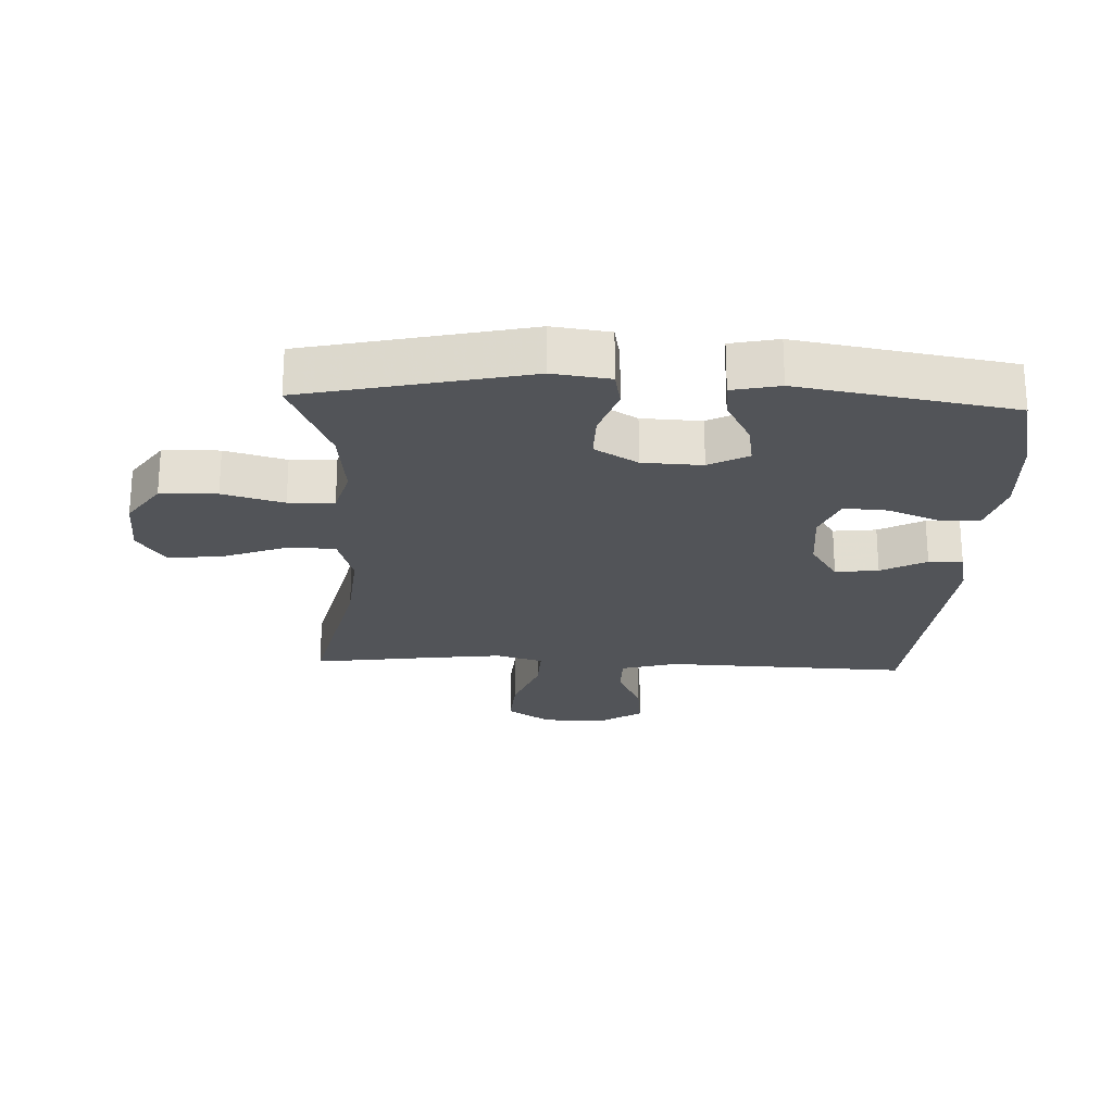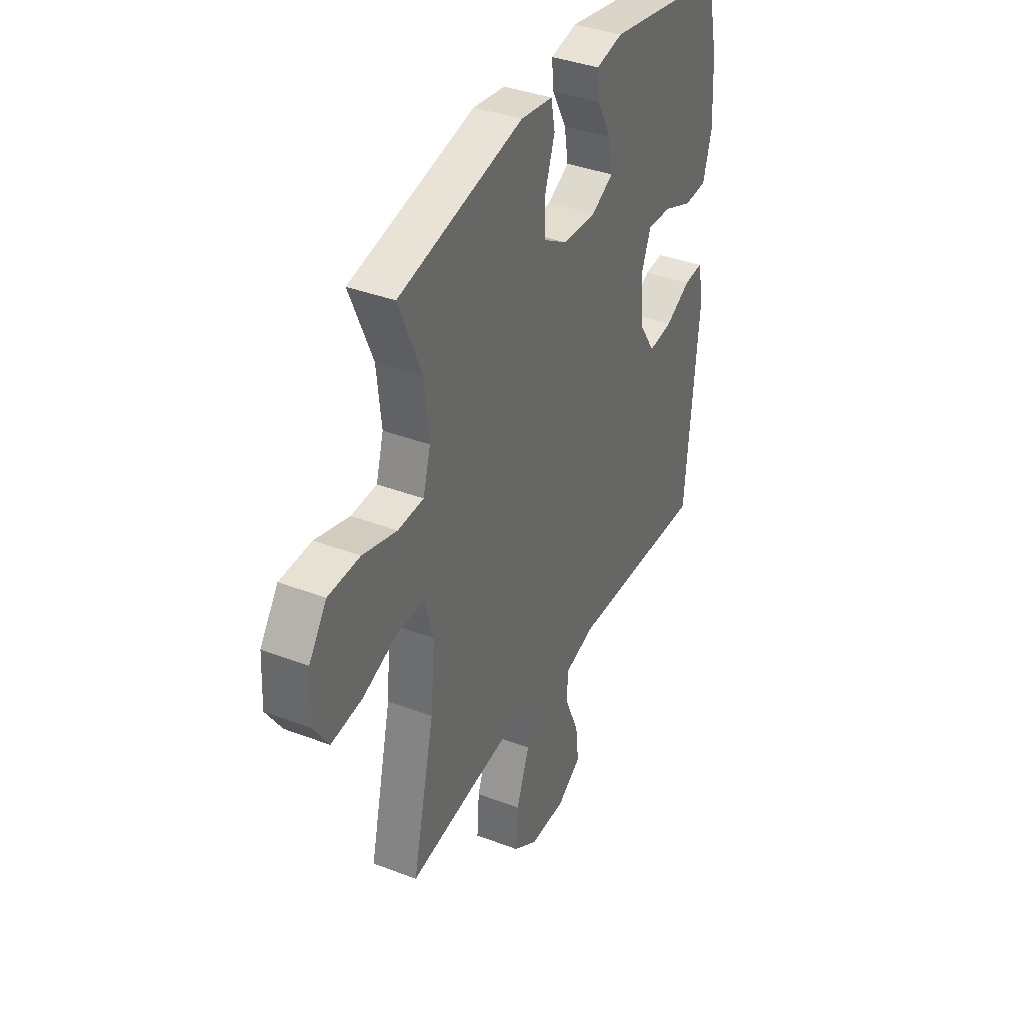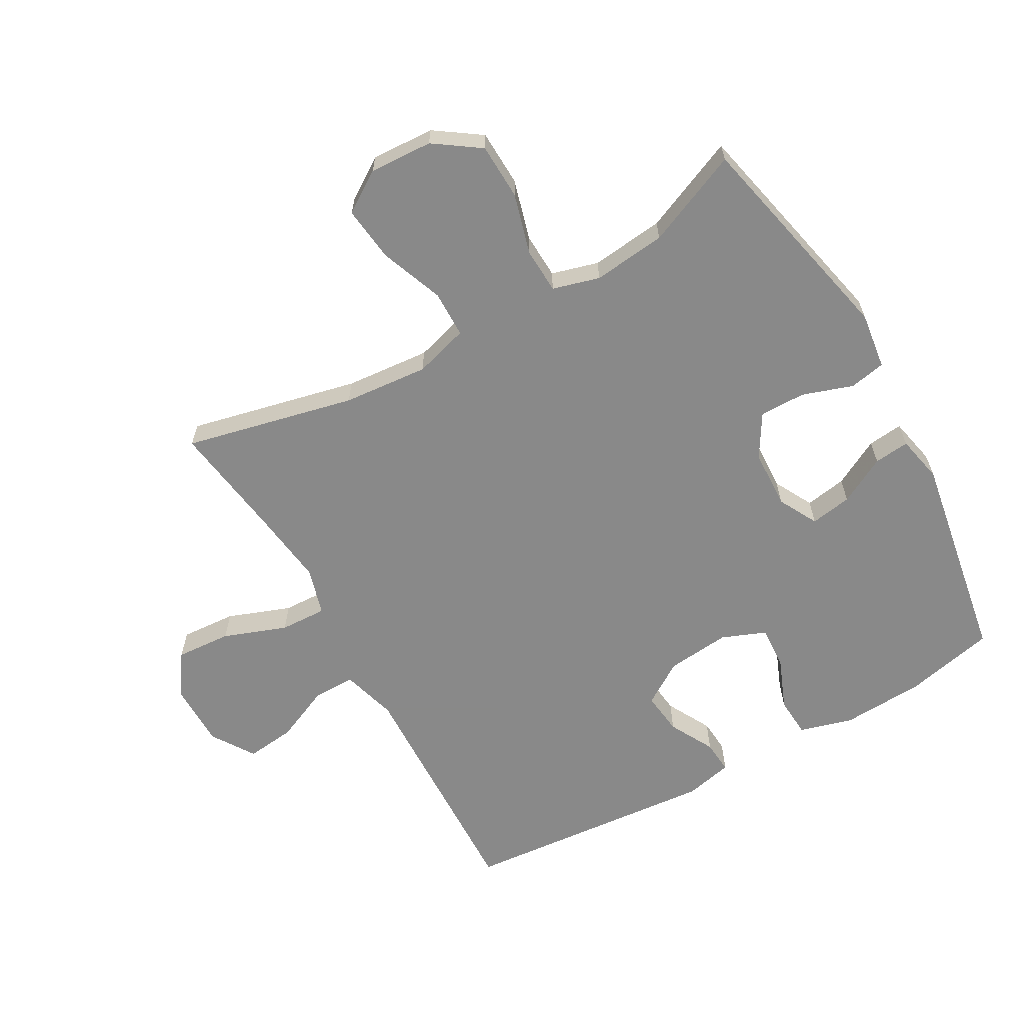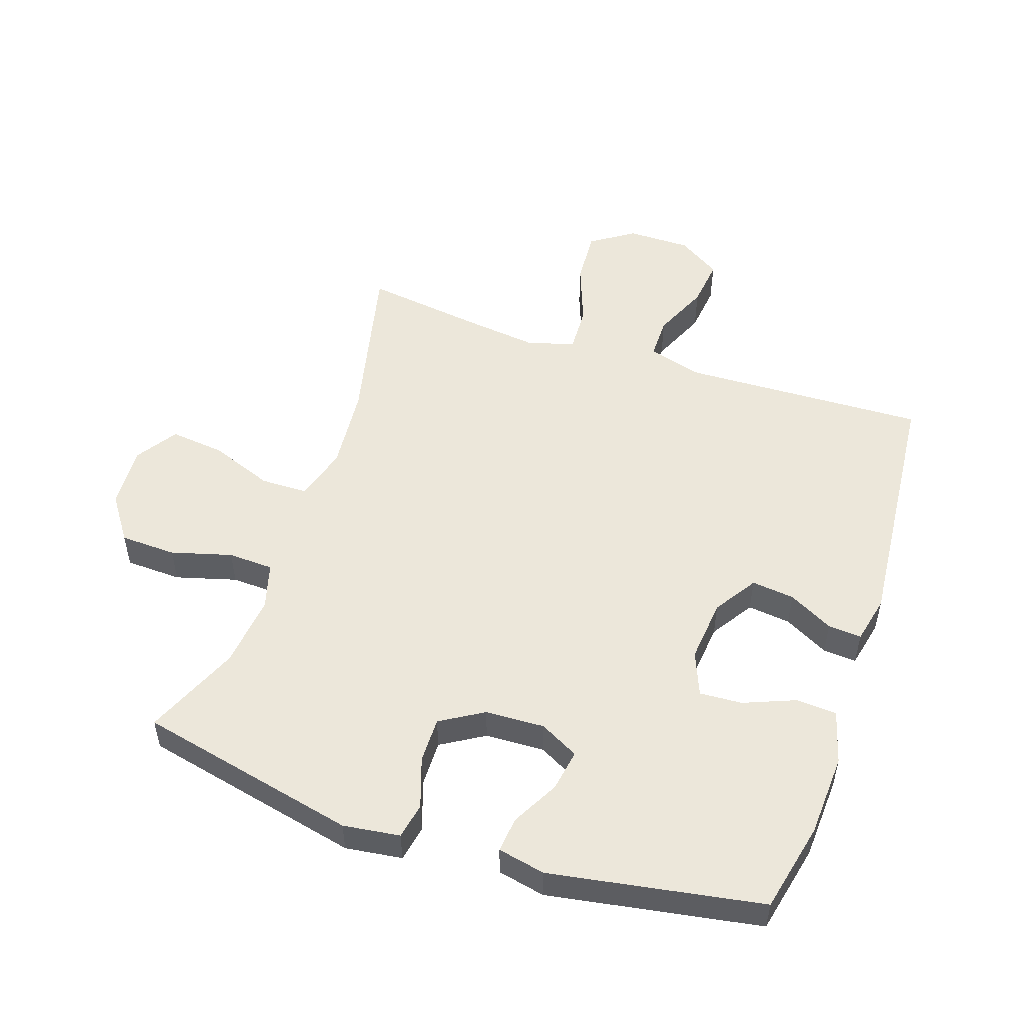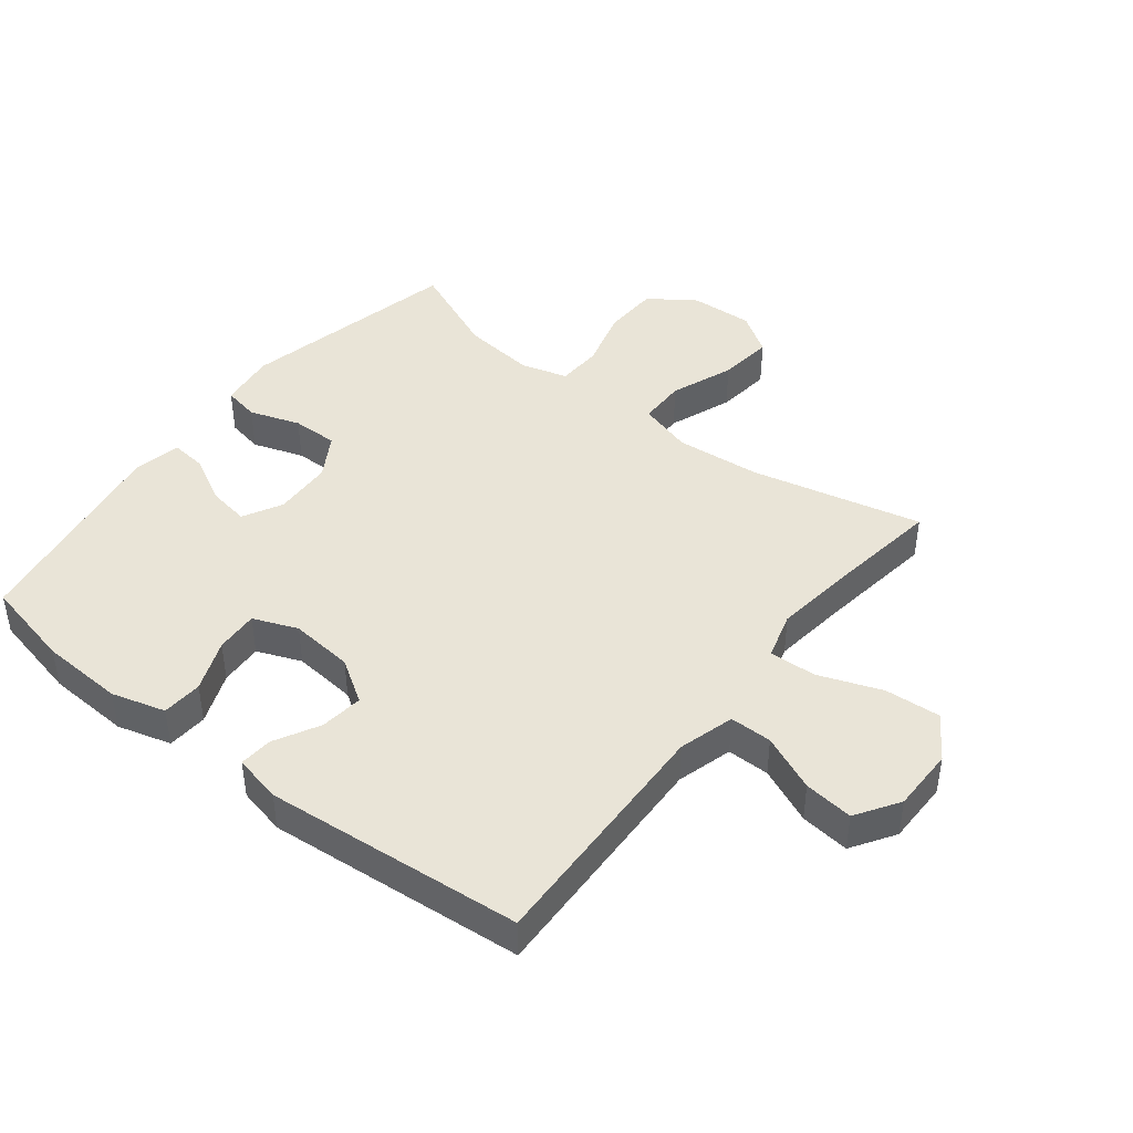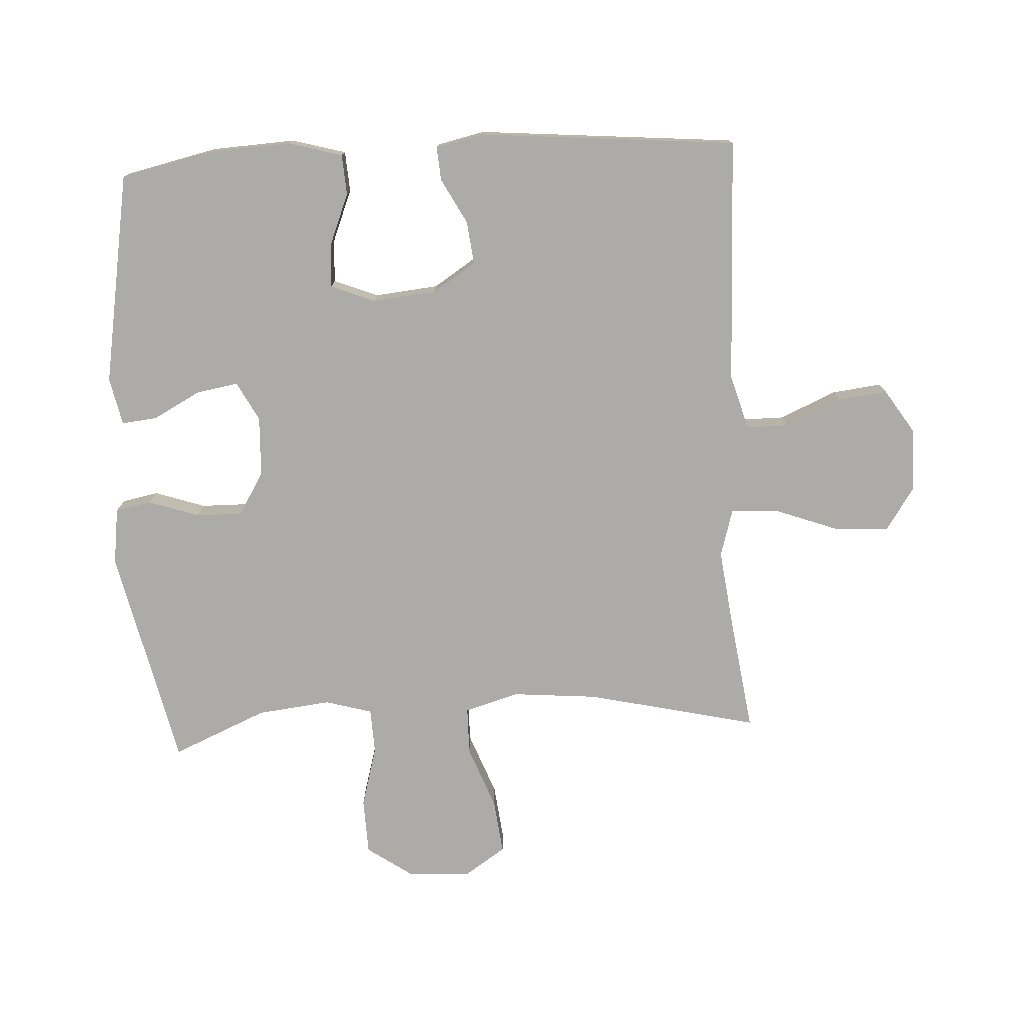
<metadata>
{"format":"obj","ext":"obj","renderer":"f3d","projection":"perspective","resolution":1024,"background":"white","views":[{"elev":-23.3,"azim":-2.5,"up":"+Y"},{"elev":37.5,"azim":-63.9,"up":"+Z"},{"elev":-63.0,"azim":-60.5,"up":"+Y"},{"elev":51.9,"azim":18.6,"up":"+Y"},{"elev":43.4,"azim":128.1,"up":"+Y"},{"elev":-76.5,"azim":93.1,"up":"+Y"}]}
</metadata>
<code>
v 0.5 0.07 -0.5
v 0.25 0.07 -0.491
v 0.113 0.07 -0.486
v 0.025 0.07 -0.511
v 0.025 0.07 -0.578
v 0.064 0.07 -0.667
v 0.073 0.07 -0.745
v 0.005 0.07 -0.789
v -0.096 0.07 -0.789
v -0.165 0.07 -0.743
v -0.159 0.07 -0.655
v -0.122 0.07 -0.555
v -0.119 0.07 -0.481
v -0.194 0.07 -0.459
v -0.315 0.07 -0.474
v -0.5 0.07 -0.5
v -0.438 0.07 -0.23
v -0.426 0.07 -0.095
v -0.451 0.07 -0.009
v -0.526 0.07 -0.008
v -0.626 0.07 -0.046
v -0.713 0.07 -0.056
v -0.756 0.07 0.009
v -0.751 0.07 0.109
v -0.701 0.07 0.181
v -0.612 0.07 0.184
v -0.516 0.07 0.157
v -0.444 0.07 0.16
v -0.423 0.07 0.234
v -0.436 0.07 0.35
v -0.5 0.07 0.5
v -0.151 0.07 0.578
v -0.061 0.07 0.566
v -0.05 0.07 0.509
v -0.077 0.07 0.429
v -0.078 0.07 0.356
v -0.01 0.07 0.315
v 0.084 0.07 0.311
v 0.146 0.07 0.344
v 0.135 0.07 0.41
v 0.095 0.07 0.485
v 0.089 0.07 0.541
v 0.164 0.07 0.557
v 0.5 0.07 0.5
v 0.532 0.07 0.357
v 0.539 0.07 0.225
v 0.515 0.07 0.14
v 0.451 0.07 0.136
v 0.369 0.07 0.169
v 0.301 0.07 0.173
v 0.273 0.07 0.103
v 0.283 0.07 0.002
v 0.327 0.07 -0.066
v 0.395 0.07 -0.058
v 0.466 0.07 -0.02
v 0.519 0.07 -0.016
v 0.536 0.07 -0.092
v 0.5 0 -0.5
v 0.25 0 -0.491
v 0.113 0 -0.486
v 0.025 0 -0.511
v 0.025 0 -0.578
v 0.064 0 -0.667
v 0.073 0 -0.745
v 0.005 0 -0.789
v -0.096 0 -0.789
v -0.165 0 -0.743
v -0.159 0 -0.655
v -0.122 0 -0.555
v -0.119 0 -0.481
v -0.194 0 -0.459
v -0.315 0 -0.474
v -0.5 0 -0.5
v -0.438 0 -0.23
v -0.426 0 -0.095
v -0.451 0 -0.009
v -0.526 0 -0.008
v -0.626 0 -0.046
v -0.713 0 -0.056
v -0.756 0 0.009
v -0.751 0 0.109
v -0.701 0 0.181
v -0.612 0 0.184
v -0.516 0 0.157
v -0.444 0 0.16
v -0.423 0 0.234
v -0.436 0 0.35
v -0.5 0 0.5
v -0.151 0 0.578
v -0.061 0 0.566
v -0.05 0 0.509
v -0.077 0 0.429
v -0.078 0 0.356
v -0.01 0 0.315
v 0.084 0 0.311
v 0.146 0 0.344
v 0.135 0 0.41
v 0.095 0 0.485
v 0.089 0 0.541
v 0.164 0 0.557
v 0.5 0 0.5
v 0.532 0 0.357
v 0.539 0 0.225
v 0.515 0 0.14
v 0.451 0 0.136
v 0.369 0 0.169
v 0.301 0 0.173
v 0.273 0 0.103
v 0.283 0 0.002
v 0.327 0 -0.066
v 0.395 0 -0.058
v 0.466 0 -0.02
v 0.519 0 -0.016
v 0.536 0 -0.092
f 1 2 3
f 57 1 3
f 56 57 3
f 55 56 3
f 54 55 3
f 53 54 3 4
f 52 53 4
f 51 52 4
f 50 51 4
f 47 48 49
f 46 47 49
f 45 46 49
f 44 45 49
f 43 44 49
f 42 43 49
f 41 42 49
f 40 41 49
f 39 40 49 50
f 38 39 50 4
f 33 34 35
f 32 33 35
f 31 32 35
f 30 31 35
f 29 30 35 36
f 28 29 36 37
f 25 26 27
f 24 25 27
f 23 24 27
f 22 23 27
f 21 22 27
f 20 21 27
f 19 20 27 28
f 37 38 4
f 28 37 4
f 19 28 4
f 18 19 4
f 10 11 12
f 9 10 12
f 8 9 12
f 7 8 12
f 6 7 12
f 5 6 12
f 5 12 13
f 4 5 13
f 18 4 13
f 17 18 13
f 15 16 17
f 14 15 17
f 13 14 17
f 60 59 58
f 60 58 114
f 60 114 113
f 60 113 112
f 60 112 111
f 61 60 111 110
f 61 110 109
f 61 109 108
f 61 108 107
f 106 105 104
f 106 104 103
f 106 103 102
f 106 102 101
f 106 101 100
f 106 100 99
f 106 99 98
f 106 98 97
f 107 106 97 96
f 61 107 96 95
f 92 91 90
f 92 90 89
f 92 89 88
f 92 88 87
f 93 92 87 86
f 94 93 86 85
f 84 83 82
f 84 82 81
f 84 81 80
f 84 80 79
f 84 79 78
f 84 78 77
f 85 84 77 76
f 61 95 94
f 61 94 85
f 61 85 76
f 61 76 75
f 69 68 67
f 69 67 66
f 69 66 65
f 69 65 64
f 69 64 63
f 69 63 62
f 70 69 62
f 70 62 61
f 70 61 75
f 70 75 74
f 74 73 72
f 74 72 71
f 74 71 70
f 1 58 59 2
f 2 59 60 3
f 3 60 61 4
f 4 61 62 5
f 5 62 63 6
f 6 63 64 7
f 7 64 65 8
f 8 65 66 9
f 9 66 67 10
f 10 67 68 11
f 11 68 69 12
f 12 69 70 13
f 13 70 71 14
f 14 71 72 15
f 15 72 73 16
f 16 73 74 17
f 17 74 75 18
f 18 75 76 19
f 19 76 77 20
f 20 77 78 21
f 21 78 79 22
f 22 79 80 23
f 23 80 81 24
f 24 81 82 25
f 25 82 83 26
f 26 83 84 27
f 27 84 85 28
f 28 85 86 29
f 29 86 87 30
f 30 87 88 31
f 31 88 89 32
f 32 89 90 33
f 33 90 91 34
f 34 91 92 35
f 35 92 93 36
f 36 93 94 37
f 37 94 95 38
f 38 95 96 39
f 39 96 97 40
f 40 97 98 41
f 41 98 99 42
f 42 99 100 43
f 43 100 101 44
f 44 101 102 45
f 45 102 103 46
f 46 103 104 47
f 47 104 105 48
f 48 105 106 49
f 49 106 107 50
f 50 107 108 51
f 51 108 109 52
f 52 109 110 53
f 53 110 111 54
f 54 111 112 55
f 55 112 113 56
f 56 113 114 57
f 57 114 58 1

</code>
